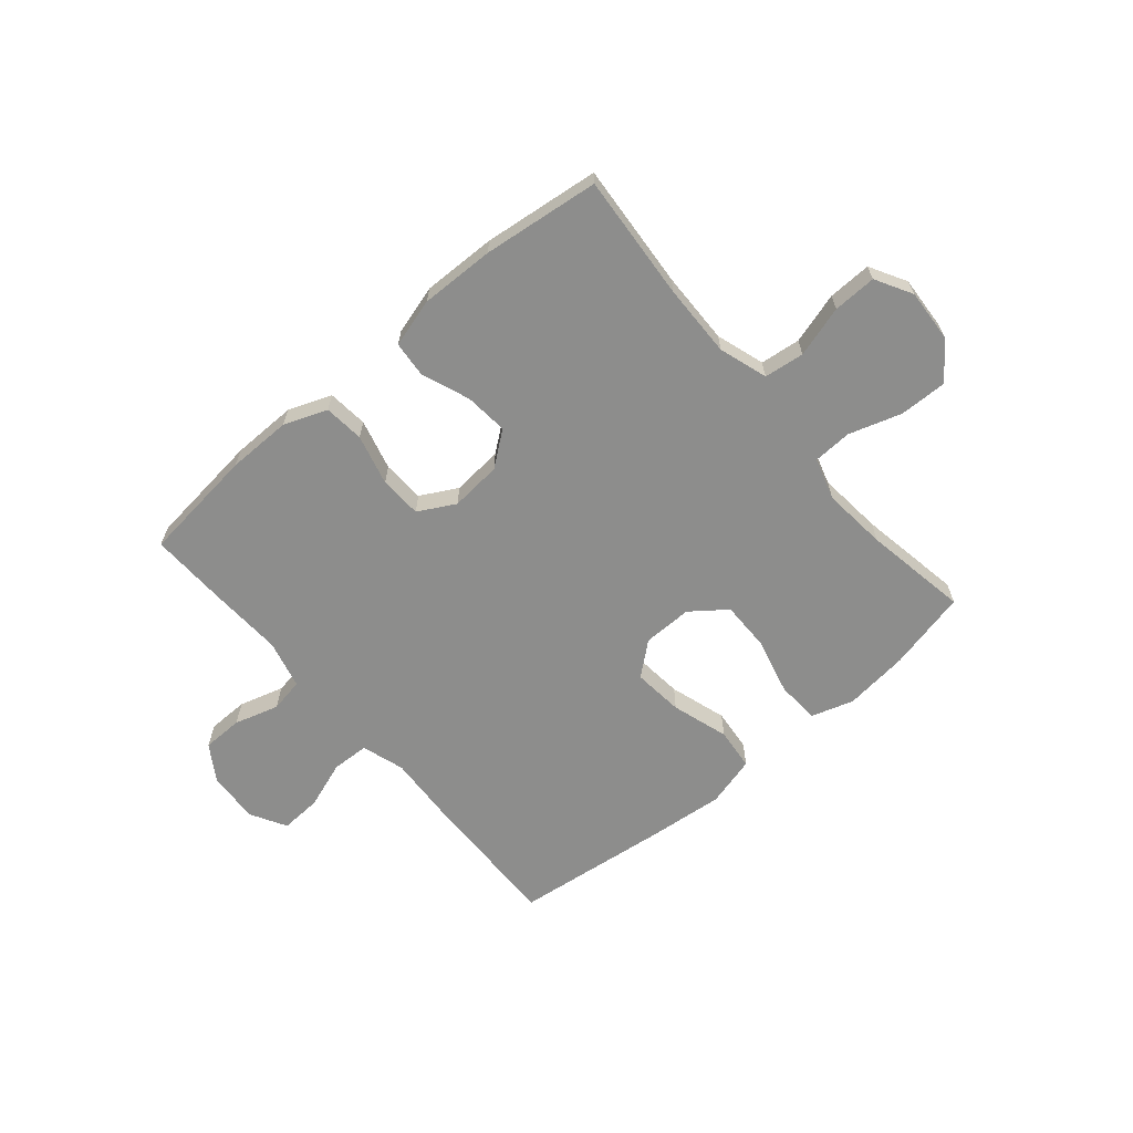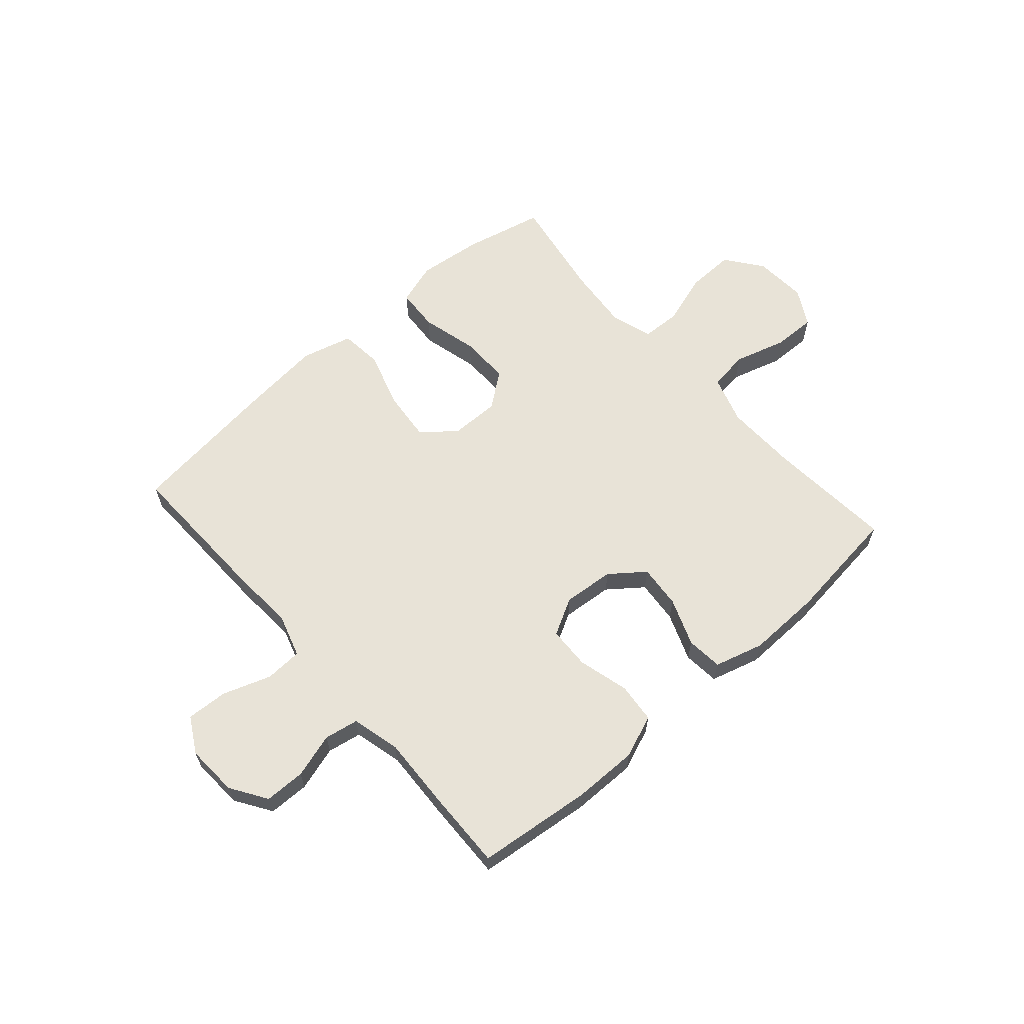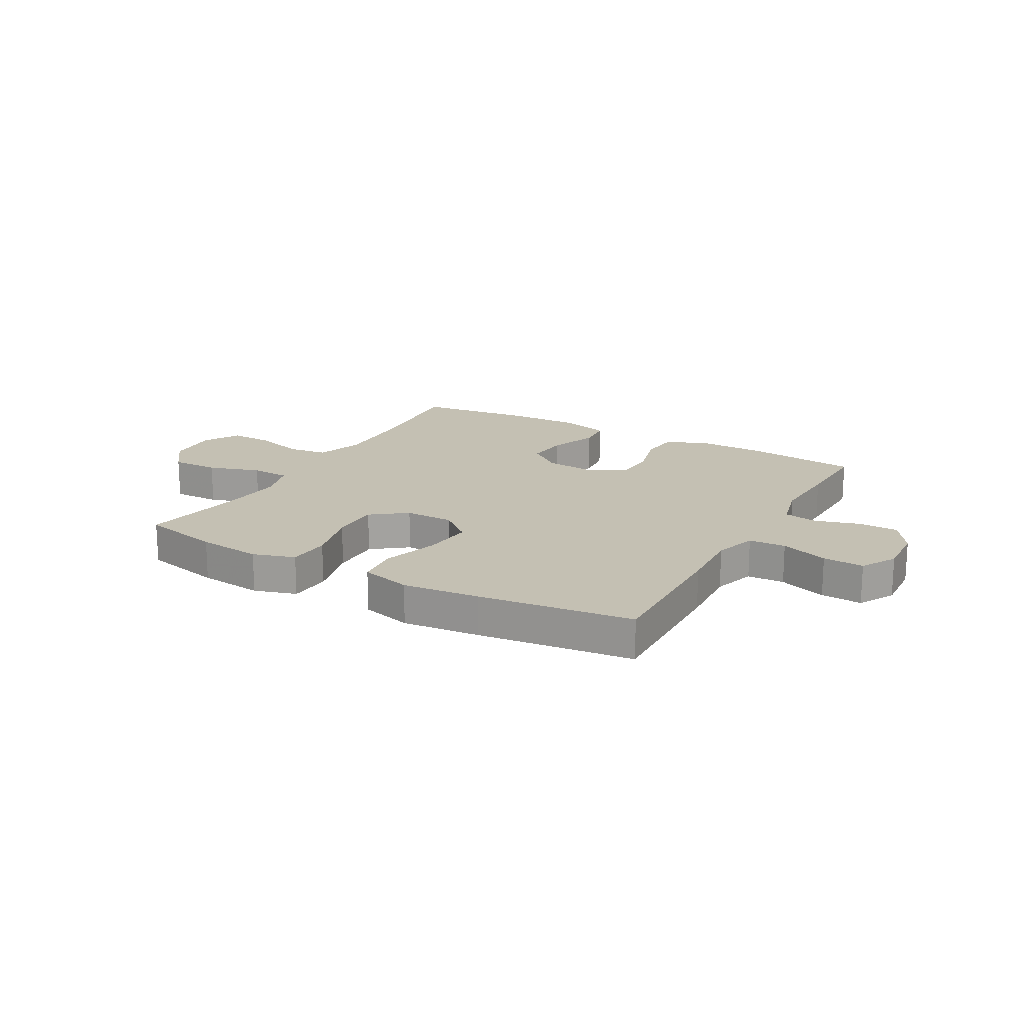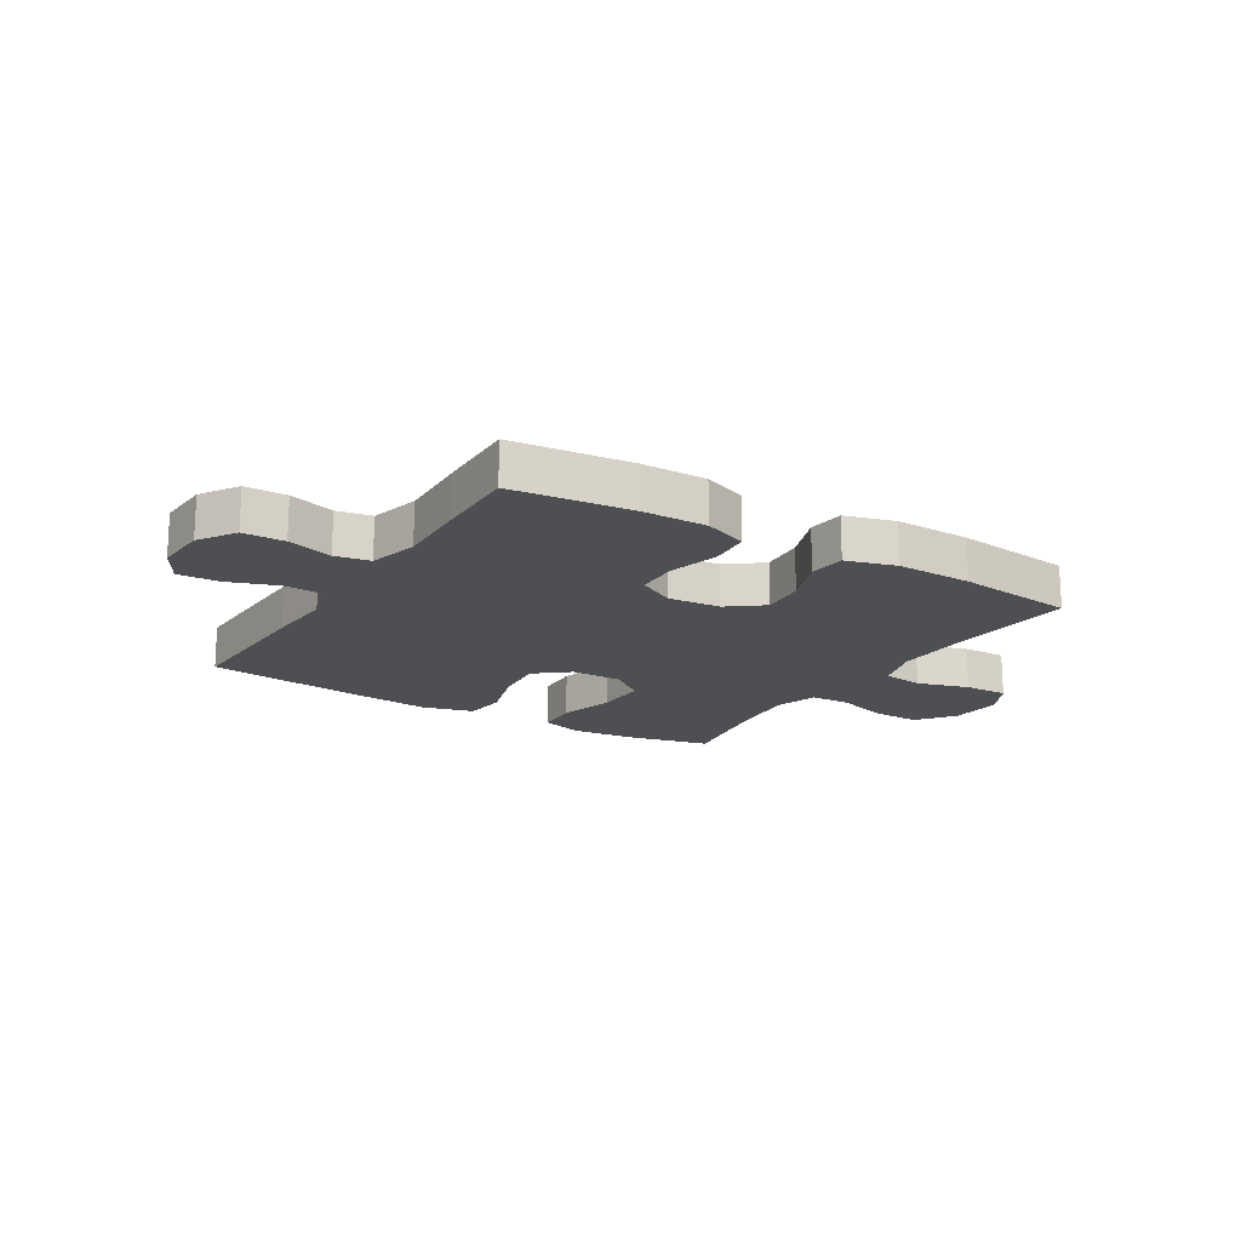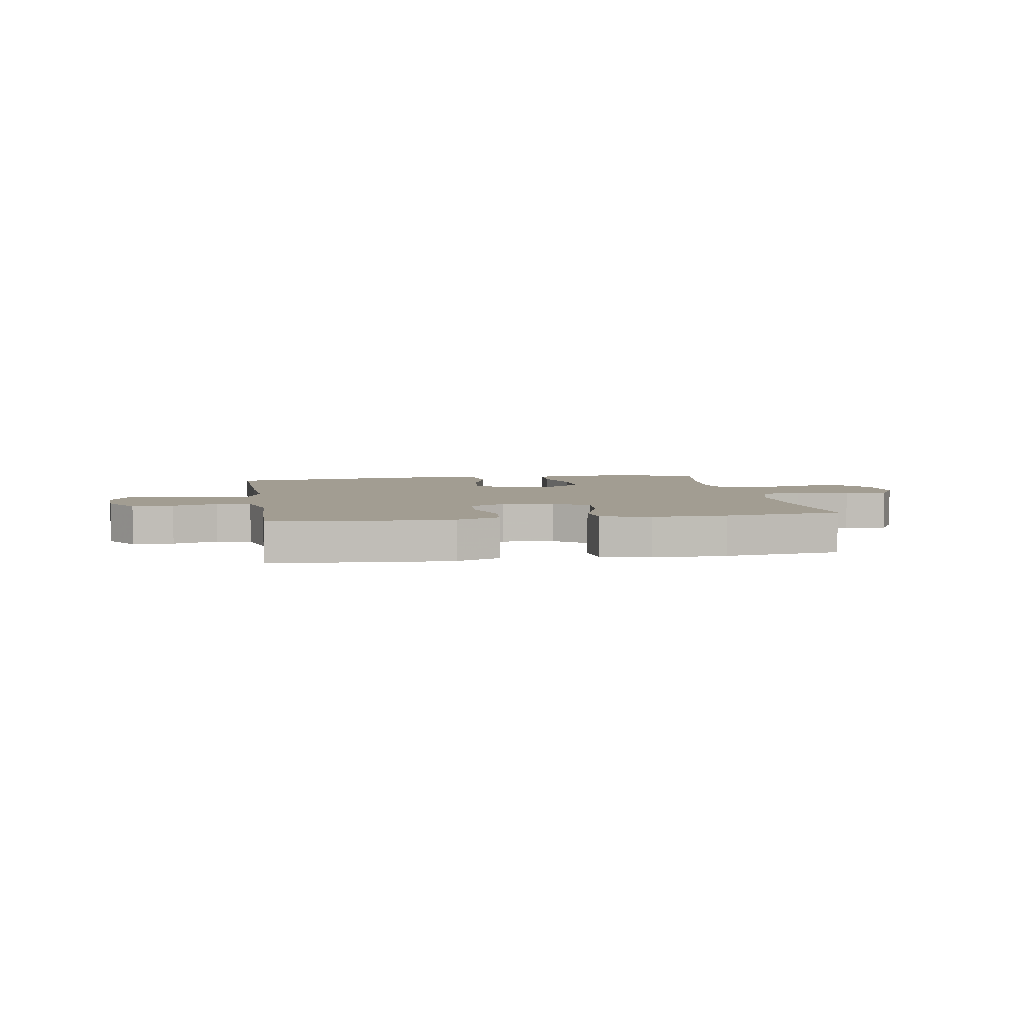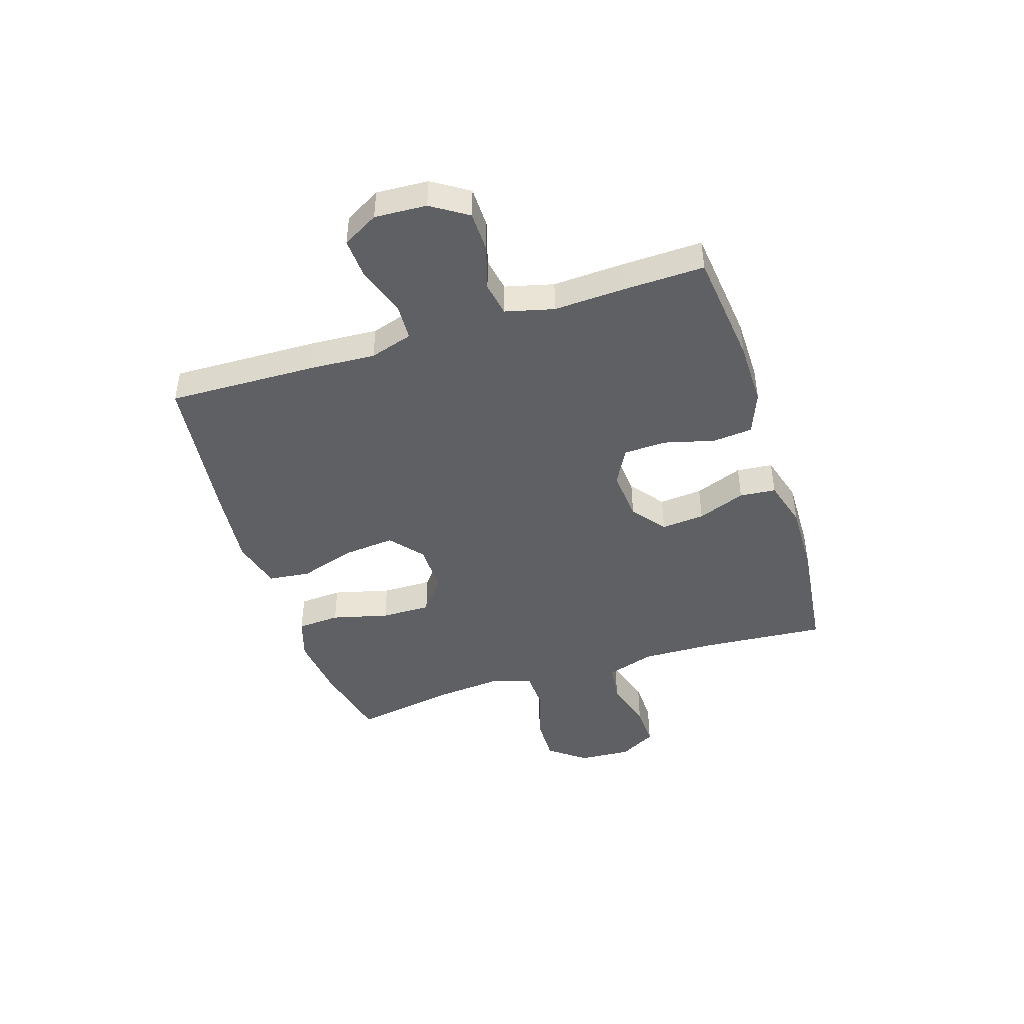
<metadata>
{"format":"obj","ext":"obj","renderer":"f3d","projection":"perspective","resolution":1024,"background":"white","views":[{"elev":-64.4,"azim":40.4,"up":"+Y"},{"elev":62.3,"azim":-41.4,"up":"+Y"},{"elev":18.0,"azim":-150.7,"up":"+Y"},{"elev":-17.5,"azim":-31.7,"up":"+Y"},{"elev":4.9,"azim":-9.7,"up":"+Y"},{"elev":-44.5,"azim":-72.3,"up":"+Y"}]}
</metadata>
<code>
v 0.5 0.07 0.5
v 0.482 0.07 0.274
v 0.479 0.07 0.143
v 0.507 0.07 0.056
v 0.579 0.07 0.047
v 0.671 0.07 0.074
v 0.749 0.07 0.076
v 0.786 0.07 0.01
v 0.78 0.07 -0.085
v 0.73 0.07 -0.151
v 0.644 0.07 -0.149
v 0.55 0.07 -0.119
v 0.48 0.07 -0.122
v 0.457 0.07 -0.197
v 0.468 0.07 -0.313
v 0.5 0.07 -0.5
v 0.356 0.07 -0.533
v 0.24 0.07 -0.546
v 0.164 0.07 -0.522
v 0.159 0.07 -0.445
v 0.185 0.07 -0.343
v 0.186 0.07 -0.253
v 0.123 0.07 -0.205
v 0.034 0.07 -0.206
v -0.025 0.07 -0.255
v -0.016 0.07 -0.346
v 0.016 0.07 -0.448
v 0.008 0.07 -0.524
v -0.083 0.07 -0.548
v -0.221 0.07 -0.534
v -0.5 0.07 -0.5
v -0.493 0.07 -0.233
v -0.486 0.07 -0.115
v -0.51 0.07 -0.038
v -0.577 0.07 -0.035
v -0.663 0.07 -0.065
v -0.737 0.07 -0.069
v -0.773 0.07 -0.005
v -0.768 0.07 0.088
v -0.726 0.07 0.153
v -0.653 0.07 0.154
v -0.573 0.07 0.13
v -0.512 0.07 0.141
v -0.49 0.07 0.228
v -0.496 0.07 0.356
v -0.5 0.07 0.5
v -0.294 0.07 0.523
v -0.178 0.07 0.524
v -0.101 0.07 0.494
v -0.094 0.07 0.422
v -0.118 0.07 0.331
v -0.115 0.07 0.255
v -0.049 0.07 0.219
v 0.043 0.07 0.227
v 0.104 0.07 0.274
v 0.097 0.07 0.352
v 0.064 0.07 0.438
v 0.07 0.07 0.503
v 0.158 0.07 0.528
v 0.291 0.07 0.525
v 0.5 0 0.5
v 0.482 0 0.274
v 0.479 0 0.143
v 0.507 0 0.056
v 0.579 0 0.047
v 0.671 0 0.074
v 0.749 0 0.076
v 0.786 0 0.01
v 0.78 0 -0.085
v 0.73 0 -0.151
v 0.644 0 -0.149
v 0.55 0 -0.119
v 0.48 0 -0.122
v 0.457 0 -0.197
v 0.468 0 -0.313
v 0.5 0 -0.5
v 0.356 0 -0.533
v 0.24 0 -0.546
v 0.164 0 -0.522
v 0.159 0 -0.445
v 0.185 0 -0.343
v 0.186 0 -0.253
v 0.123 0 -0.205
v 0.034 0 -0.206
v -0.025 0 -0.255
v -0.016 0 -0.346
v 0.016 0 -0.448
v 0.008 0 -0.524
v -0.083 0 -0.548
v -0.221 0 -0.534
v -0.5 0 -0.5
v -0.493 0 -0.233
v -0.486 0 -0.115
v -0.51 0 -0.038
v -0.577 0 -0.035
v -0.663 0 -0.065
v -0.737 0 -0.069
v -0.773 0 -0.005
v -0.768 0 0.088
v -0.726 0 0.153
v -0.653 0 0.154
v -0.573 0 0.13
v -0.512 0 0.141
v -0.49 0 0.228
v -0.496 0 0.356
v -0.5 0 0.5
v -0.294 0 0.523
v -0.178 0 0.524
v -0.101 0 0.494
v -0.094 0 0.422
v -0.118 0 0.331
v -0.115 0 0.255
v -0.049 0 0.219
v 0.043 0 0.227
v 0.104 0 0.274
v 0.097 0 0.352
v 0.064 0 0.438
v 0.07 0 0.503
v 0.158 0 0.528
v 0.291 0 0.525
f 59 60 1 2
f 56 57 58 59
f 55 56 59 2
f 54 55 2 3
f 53 54 3 4
f 48 49 50 51
f 48 51 52
f 47 48 52
f 44 45 46 47
f 43 44 47 52
f 39 40 41 42
f 39 42 43
f 38 39 43
f 35 36 37 38
f 34 35 38 43
f 33 34 43 52
f 26 27 28 29
f 25 26 29 30
f 18 19 20 21
f 18 21 22
f 15 16 17 18
f 14 15 18 22
f 13 14 22 23
f 9 10 11 12
f 9 12 13
f 8 9 13
f 5 6 7 8
f 4 5 8 13
f 53 4 13 23
f 25 30 31 32
f 24 25 32 33
f 33 52 53
f 23 24 33 53
f 62 61 120 119
f 119 118 117 116
f 62 119 116 115
f 63 62 115 114
f 64 63 114 113
f 111 110 109 108
f 112 111 108
f 112 108 107
f 107 106 105 104
f 112 107 104 103
f 102 101 100 99
f 103 102 99
f 103 99 98
f 98 97 96 95
f 103 98 95 94
f 112 103 94 93
f 89 88 87 86
f 90 89 86 85
f 81 80 79 78
f 82 81 78
f 78 77 76 75
f 82 78 75 74
f 83 82 74 73
f 72 71 70 69
f 73 72 69
f 73 69 68
f 68 67 66 65
f 73 68 65 64
f 83 73 64 113
f 92 91 90 85
f 93 92 85 84
f 113 112 93
f 113 93 84 83
f 1 61 62 2
f 2 62 63 3
f 3 63 64 4
f 4 64 65 5
f 5 65 66 6
f 6 66 67 7
f 7 67 68 8
f 8 68 69 9
f 9 69 70 10
f 10 70 71 11
f 11 71 72 12
f 12 72 73 13
f 13 73 74 14
f 14 74 75 15
f 15 75 76 16
f 16 76 77 17
f 17 77 78 18
f 18 78 79 19
f 19 79 80 20
f 20 80 81 21
f 21 81 82 22
f 22 82 83 23
f 23 83 84 24
f 24 84 85 25
f 25 85 86 26
f 26 86 87 27
f 27 87 88 28
f 28 88 89 29
f 29 89 90 30
f 30 90 91 31
f 31 91 92 32
f 32 92 93 33
f 33 93 94 34
f 34 94 95 35
f 35 95 96 36
f 36 96 97 37
f 37 97 98 38
f 38 98 99 39
f 39 99 100 40
f 40 100 101 41
f 41 101 102 42
f 42 102 103 43
f 43 103 104 44
f 44 104 105 45
f 45 105 106 46
f 46 106 107 47
f 47 107 108 48
f 48 108 109 49
f 49 109 110 50
f 50 110 111 51
f 51 111 112 52
f 52 112 113 53
f 53 113 114 54
f 54 114 115 55
f 55 115 116 56
f 56 116 117 57
f 57 117 118 58
f 58 118 119 59
f 59 119 120 60
f 60 120 61 1

</code>
